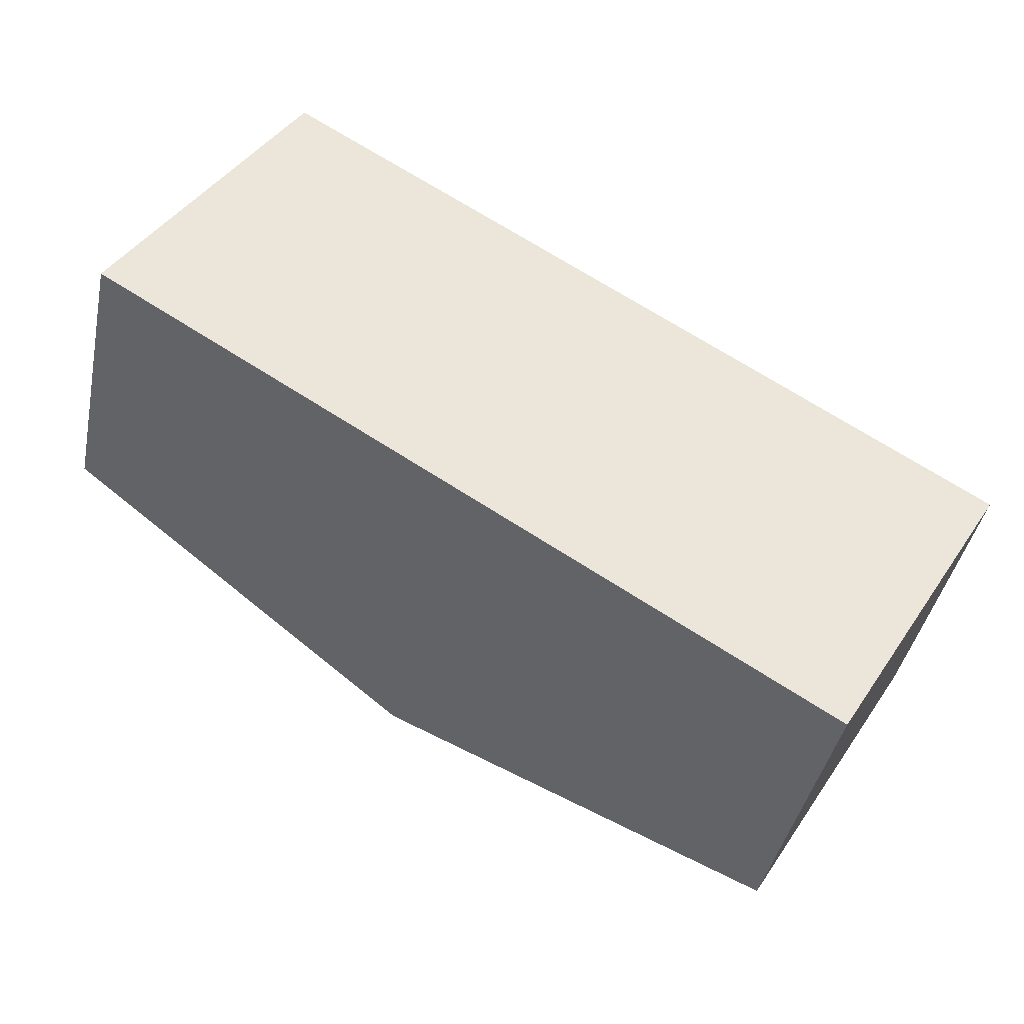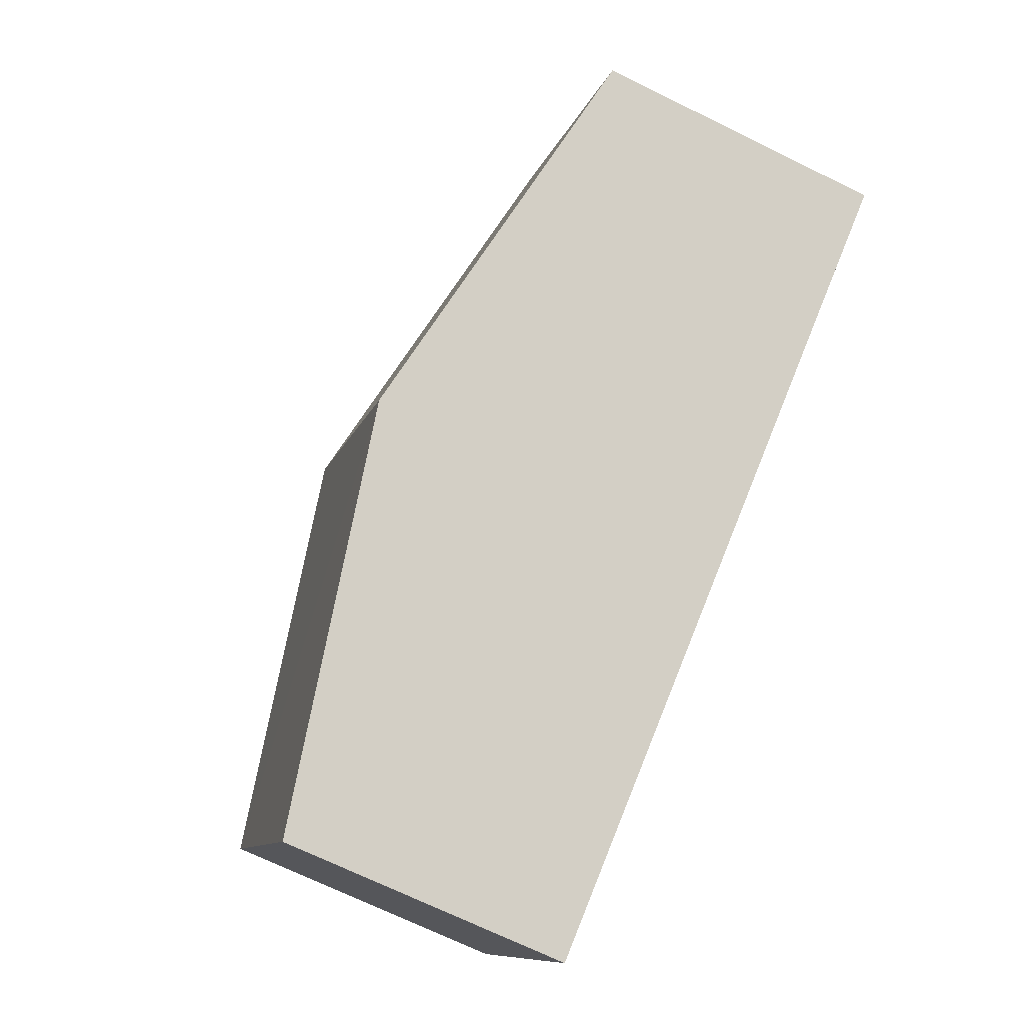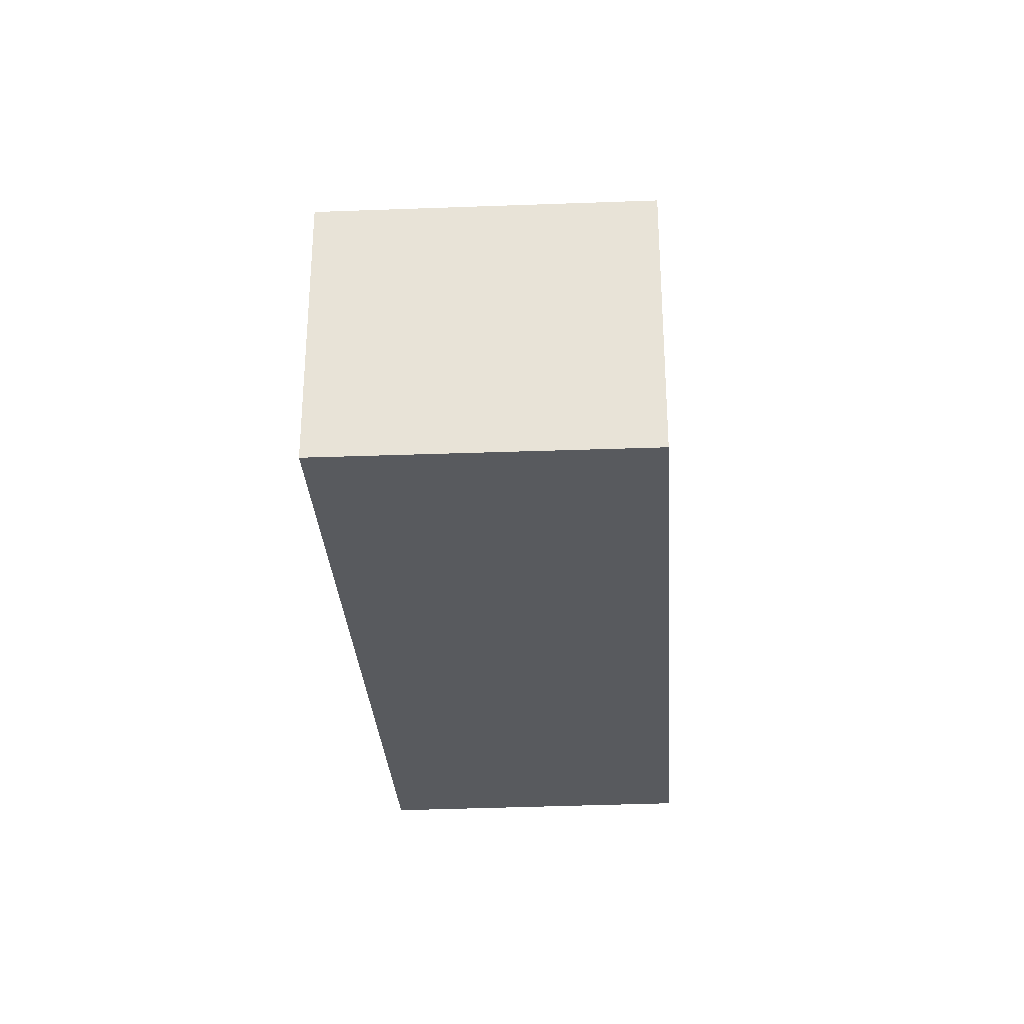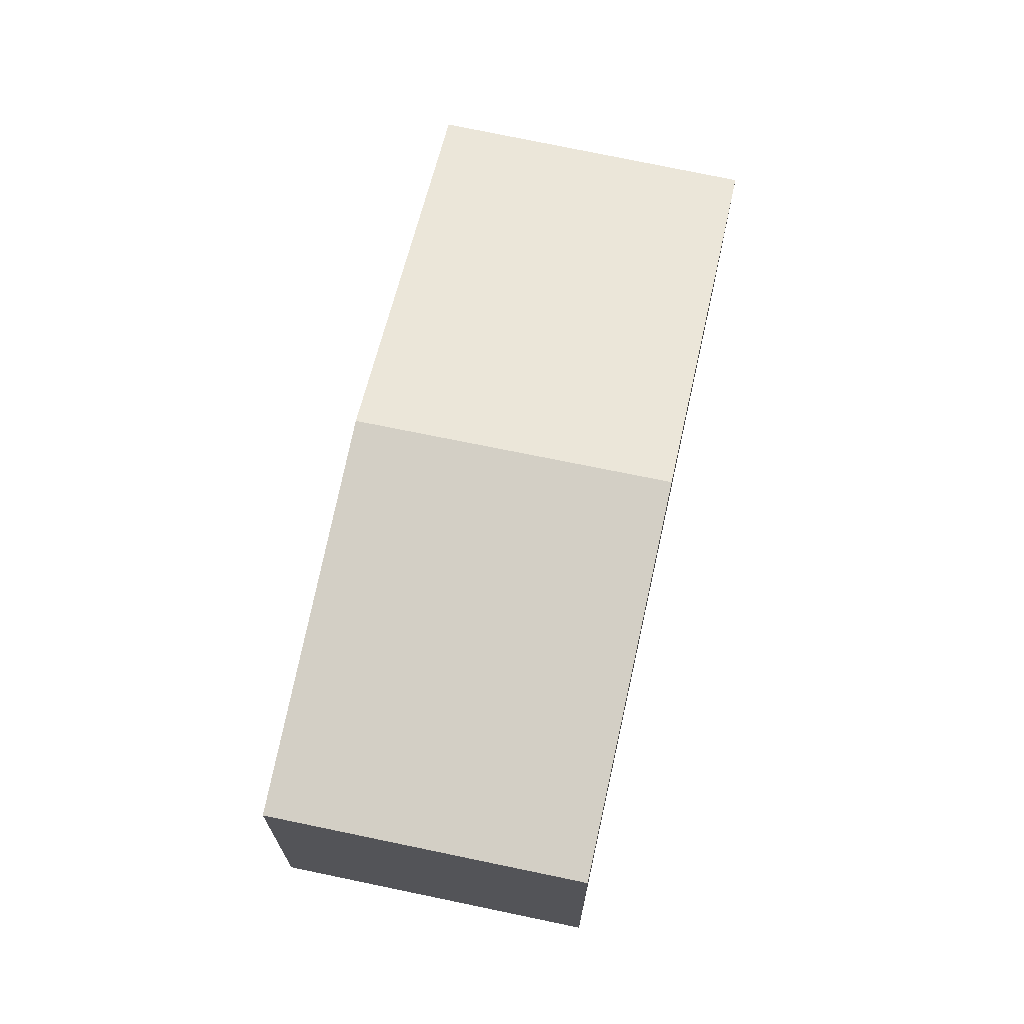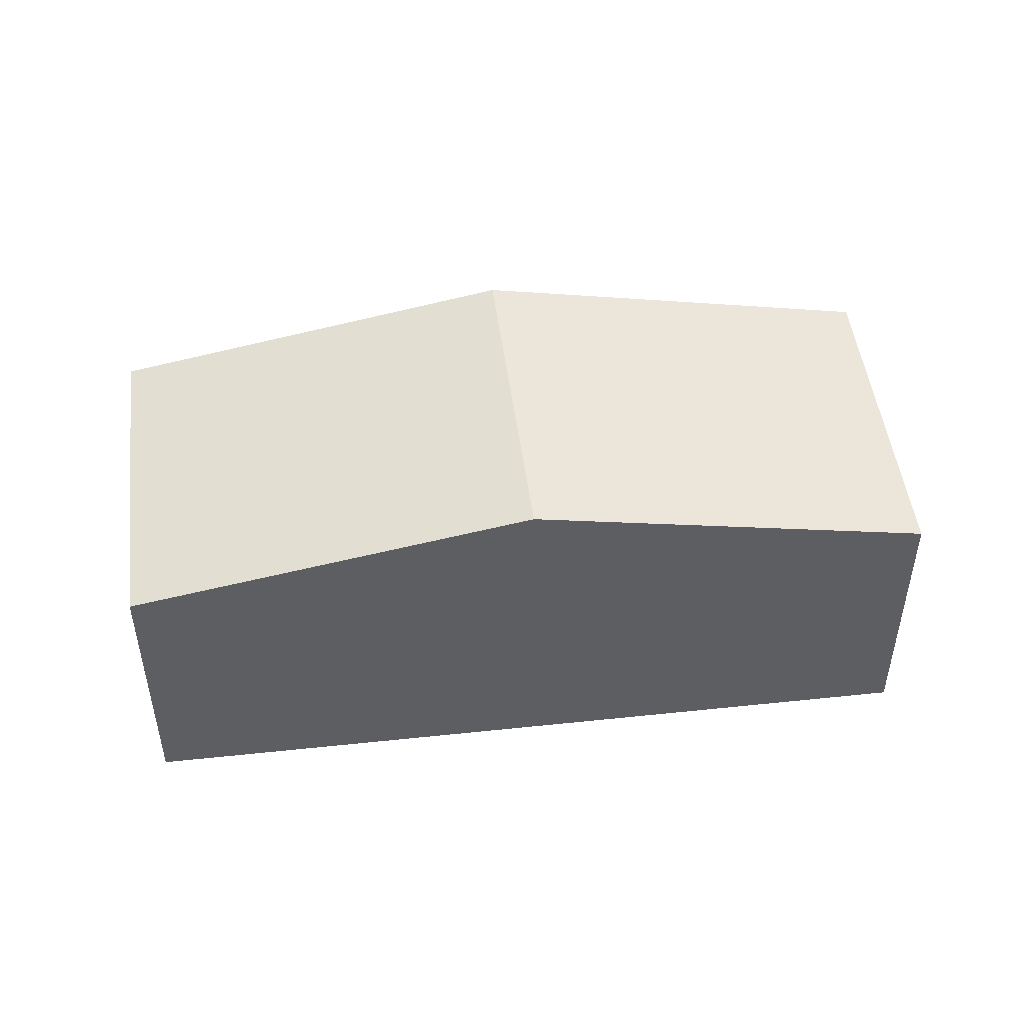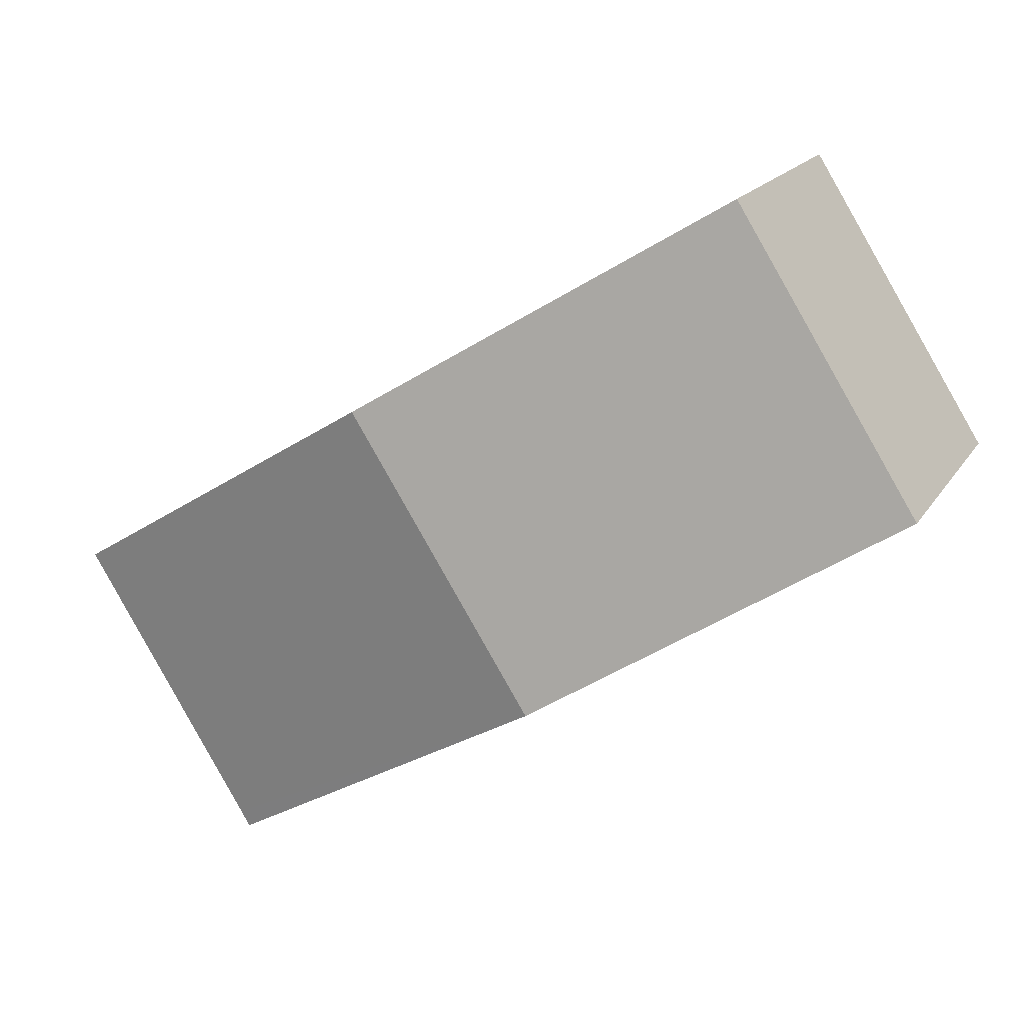
<metadata>
{"format":"obj","ext":"obj","renderer":"f3d","projection":"perspective","resolution":1024,"background":"white","views":[{"elev":-40.7,"azim":-11.4,"up":"+Z"},{"elev":-71.0,"azim":-116.0,"up":"+Z"},{"elev":-31.0,"azim":-54.8,"up":"+Y"},{"elev":69.7,"azim":-46.0,"up":"+Y"},{"elev":49.6,"azim":-155.3,"up":"+Y"},{"elev":17.7,"azim":-157.7,"up":"+Z"}]}
</metadata>
<code>
v  11.9 3.878 -1.937
v  4.743 4.964 -2.894
v  7.165 4.964 0.955
v  9.659 3.866 -5.612
v  9.534 3.866 -5.817
v  2.424 3.877 3.851
v  0 3.877 2.374e-16
v  9.534 3.562e-16 -5.817
v  4.743 1.772e-16 -2.894
v  0 0 0
v  2.424 -2.358e-16 3.851
v  7.165 -5.848e-17 0.955
v  11.9 1.186e-16 -1.937
v  9.659 3.436e-16 -5.612
g defaultobject
f 1 2 3
f 2 1 4
f 2 4 5
f 2 6 3
f 6 2 7
f 8 2 5
f 2 8 9
f 2 9 7
f 7 9 10
f 10 6 7
f 6 10 11
f 11 3 6
f 3 11 12
f 3 12 1
f 1 12 13
f 13 4 1
f 4 13 14
f 4 14 5
f 5 14 8
f 9 11 10
f 11 9 12
f 12 9 8
f 12 8 14
f 12 14 13

</code>
